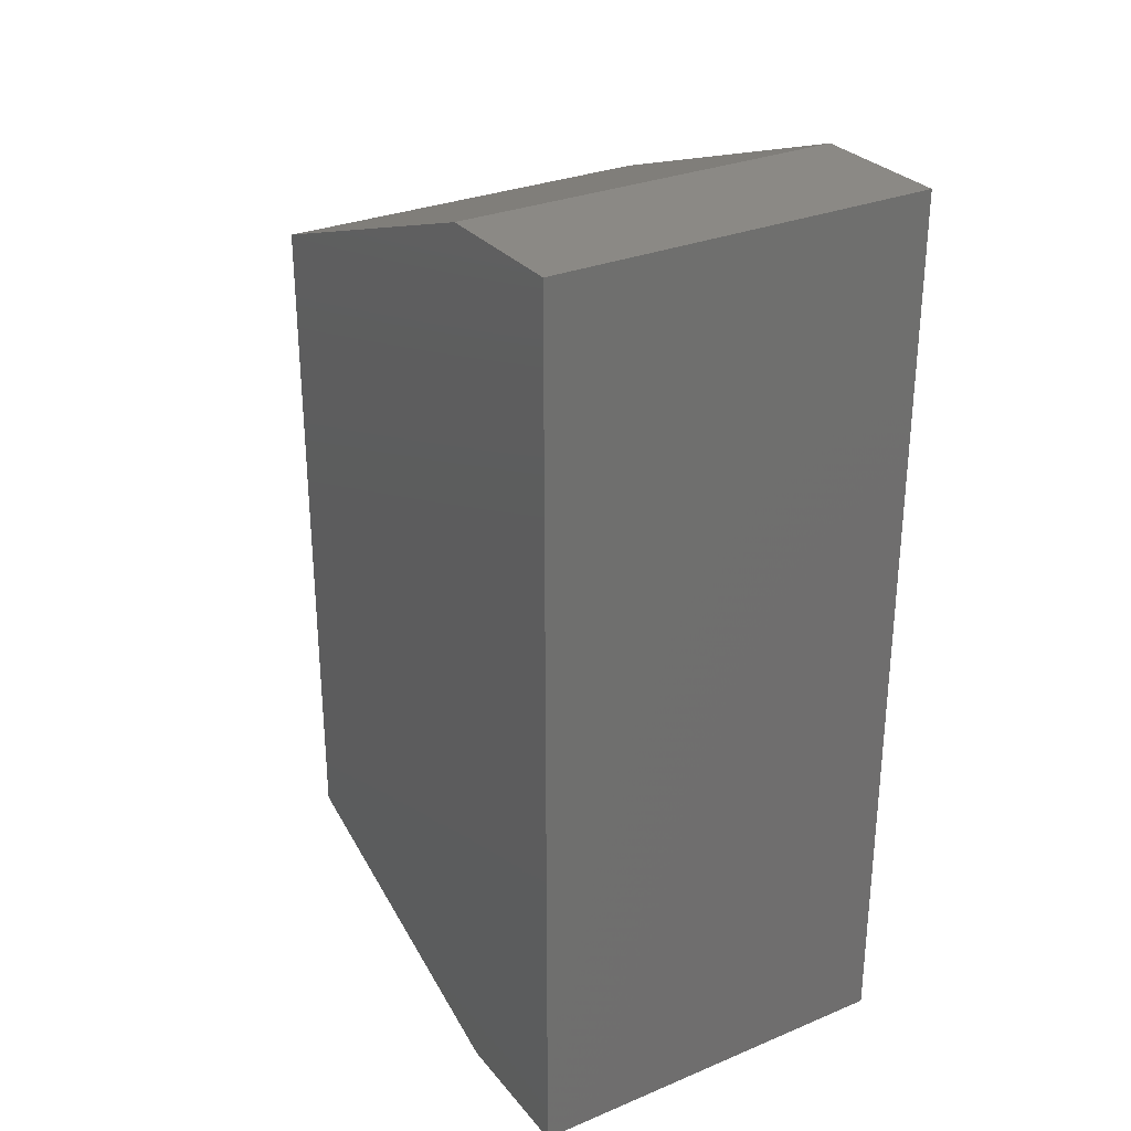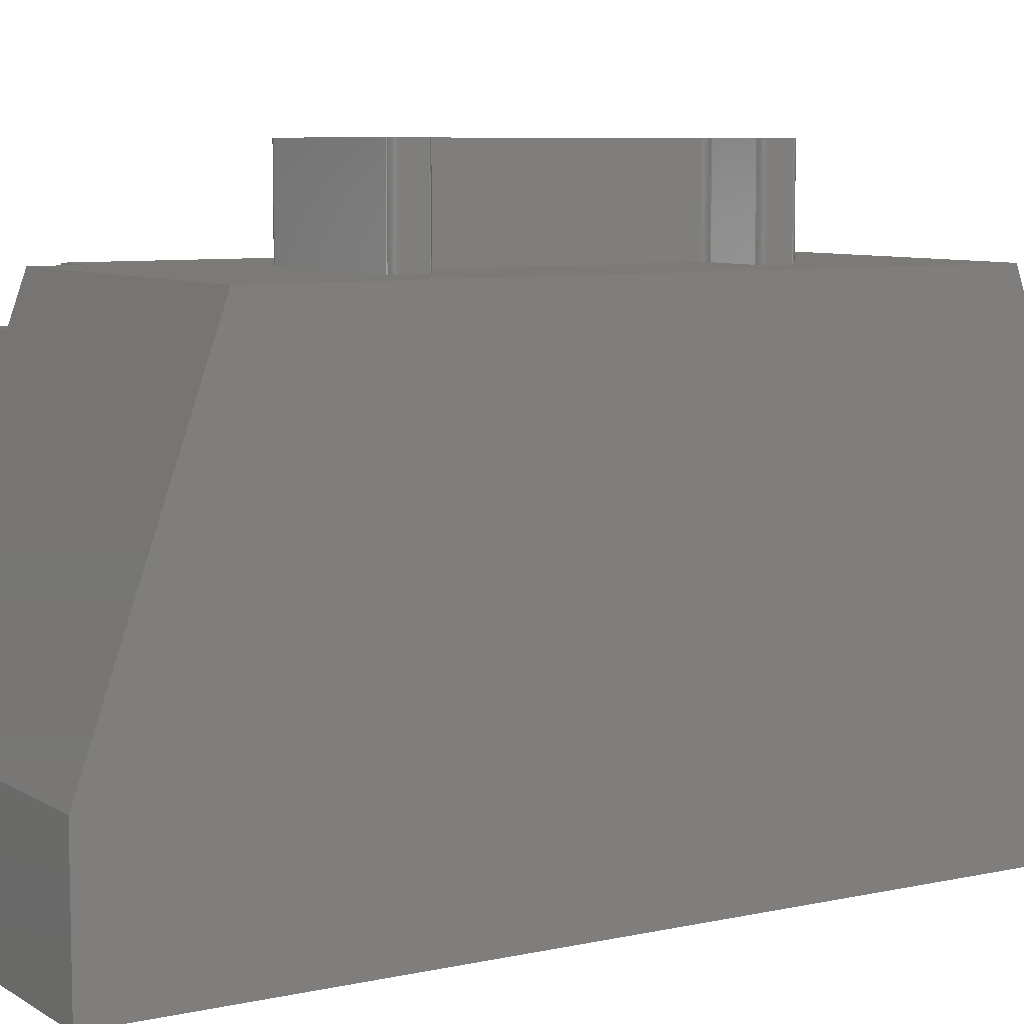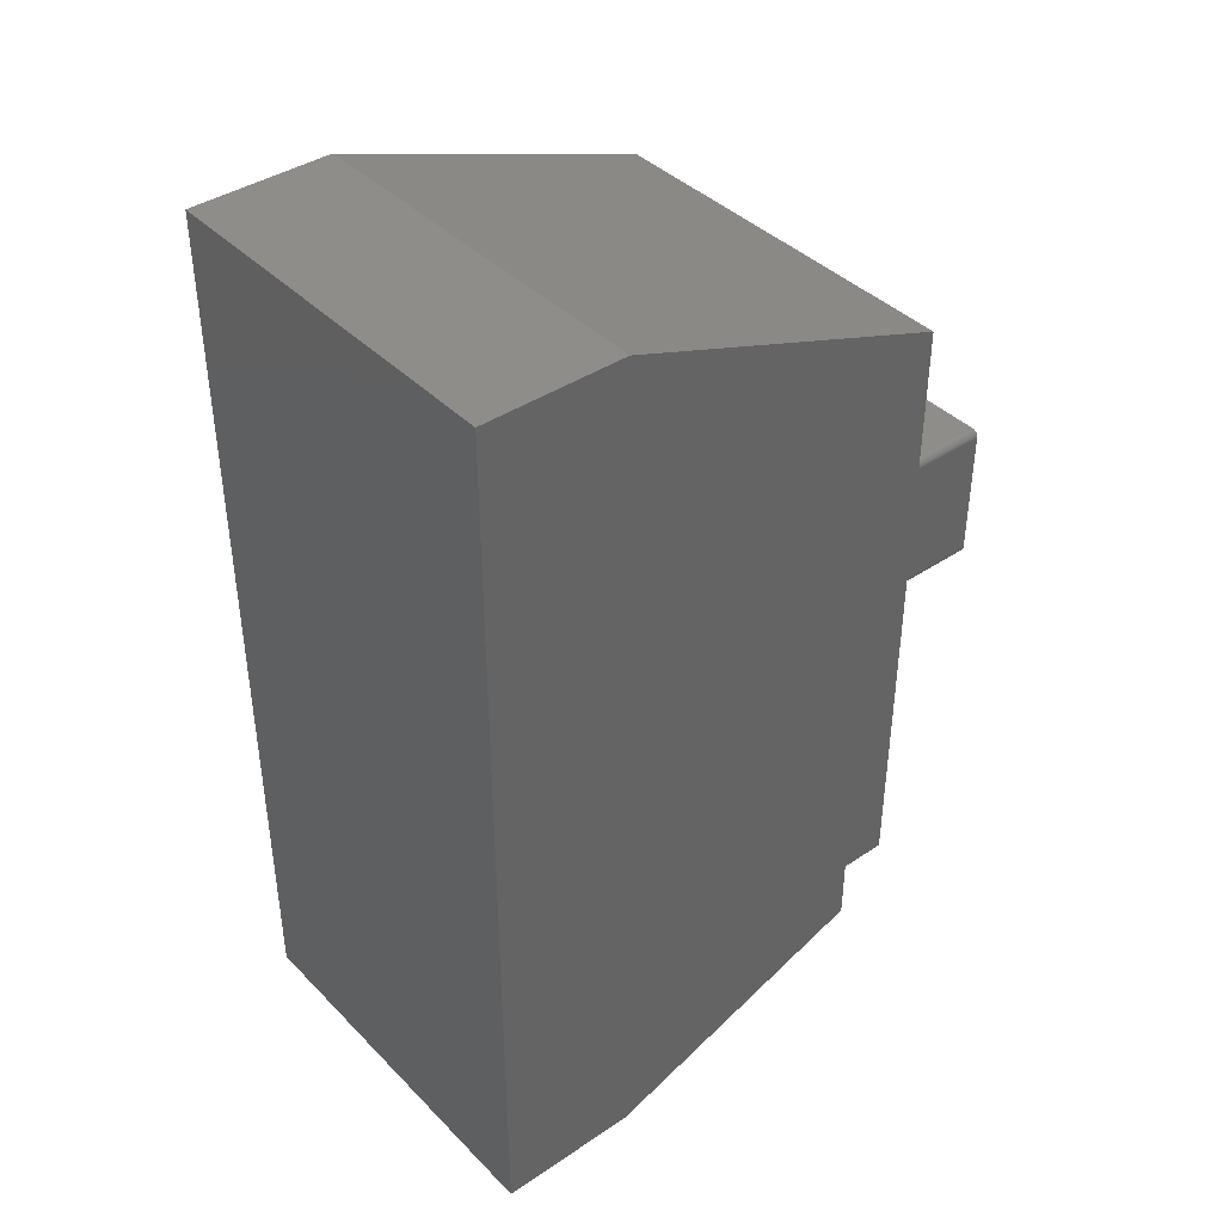
<metadata>
{"format":"stl","ext":"stl","renderer":"f3d","projection":"perspective","resolution":1024,"background":"white","views":[{"elev":29.5,"azim":148.6,"up":"+Y"},{"elev":7.3,"azim":58.2,"up":"+Z"},{"elev":40.3,"azim":-129.5,"up":"+Y"}]}
</metadata>
<code>
# stl→obj: 342 verts, 680 faces
v -8.174 0 0
v 0 0 3
v -8.174 0 3
v 0 0 0
v -8.174 3.5 9.01
v -8.174 19 3
v -8.174 19 0
v -8.174 16.5 10
v -8.174 2.146 9.01
v -8.174 3.5 10
v 0 19 3
v 0 16.5 10
v 0 2.5 10
v 0 19 0
v -3.963 12.47 10
v -3.815 12.32 10
v -3.817 12.35 10
v -5.444 9.876 10
v -3.815 10.02 10
v -3.825 12.38 10
v -3.839 12.4 10
v -3.963 9.876 10
v -3.857 12.42 10
v -3.817 9.993 10
v -3.825 9.966 10
v -3.933 12.46 10
v -3.88 12.44 10
v -3.839 9.941 10
v -3.905 12.46 10
v -3.857 9.918 10
v -3.933 9.878 10
v -3.88 9.899 10
v -3.905 9.886 10
v -6.777 12.47 10
v -5.474 9.873 10
v -6.926 10.39 10
v -5.502 9.865 10
v -5.527 9.851 10
v -6.936 10.33 10
v -5.582 9.785 10
v -6.928 10.36 10
v -5.568 9.81 10
v -5.55 9.833 10
v -3.963 9.133 10
v -3.815 8.985 10
v -3.817 9.015 10
v -5.148 6.542 10
v -3.815 6.69 10
v -3.825 9.043 10
v -3.963 6.542 10
v -3.839 9.068 10
v -5.444 9.133 10
v -3.857 9.091 10
v -3.817 6.66 10
v -3.933 9.13 10
v -3.88 9.109 10
v -3.825 6.633 10
v -3.839 6.608 10
v -3.905 9.122 10
v -3.857 6.585 10
v -3.933 6.545 10
v -3.88 6.566 10
v -3.905 6.553 10
v -5.178 6.54 10
v -5.206 6.532 10
v -5.474 9.136 10
v -5.231 6.518 10
v -5.502 9.144 10
v -5.55 9.176 10
v -5.272 6.477 10
v -5.527 9.157 10
v -5.253 6.5 10
v -1.447 6.424 10
v -1.447 12.58 10
v -1.444 6.394 10
v -1.455 12.56 10
v -1.455 6.452 10
v -1.468 12.53 10
v -1.468 6.477 10
v -1.487 12.51 10
v -1.487 6.5 10
v -1.51 12.49 10
v -1.51 6.518 10
v -1.535 12.48 10
v -1.535 6.532 10
v -1.562 12.47 10
v -1.562 6.54 10
v -1.593 12.47 10
v -1.593 6.542 10
v -2.926 12.32 10
v -2.778 12.47 10
v -2.808 12.46 10
v -2.926 6.69 10
v -2.836 12.46 10
v -2.778 6.542 10
v -2.861 12.44 10
v -2.808 6.545 10
v -2.883 12.42 10
v -2.836 6.553 10
v -2.923 12.35 10
v -2.902 12.4 10
v -2.861 6.566 10
v -2.915 12.38 10
v -2.883 6.585 10
v -2.923 6.66 10
v -2.902 6.608 10
v -2.915 6.633 10
v -1.444 12.61 10
v -1.444 13.06 10
v -1.447 13.09 10
v -1.455 13.12 10
v -1.468 13.14 10
v -1.487 13.17 10
v -1.51 13.18 10
v -1.535 13.2 10
v -1.562 13.21 10
v -1.593 13.21 10
v -7.666 13.21 10
v -7.696 13.21 10
v -7.814 13.06 10
v -7.814 10.39 10
v -7.812 13.09 10
v -7.804 13.12 10
v -7.79 13.14 10
v -7.772 13.17 10
v -7.749 13.18 10
v -7.724 13.2 10
v -1.444 5.948 10
v -1.447 5.918 10
v -1.455 5.89 10
v -1.468 5.865 10
v -1.487 5.843 10
v -1.51 5.824 10
v -1.535 5.811 10
v -1.562 5.803 10
v -1.593 5.8 10
v -5.148 5.8 10
v -7.184 3.5 10
v -5.178 5.803 10
v -5.206 5.811 10
v -5.231 5.824 10
v -5.285 6.452 10
v -5.568 9.198 10
v -7.666 10.24 10
v -7.696 10.25 10
v -5.293 6.424 10
v -7.074 10.24 10
v -5.582 9.224 10
v -5.59 9.251 10
v -7.724 10.25 10
v -5.59 9.757 10
v -6.949 10.31 10
v -6.926 12.32 10
v -6.808 12.46 10
v -6.835 12.46 10
v -6.86 12.44 10
v -6.883 12.42 10
v -6.923 12.35 10
v -6.902 12.4 10
v -6.915 12.38 10
v -5.592 9.727 10
v -6.968 10.29 10
v -6.991 10.27 10
v -5.592 9.282 10
v -7.016 10.25 10
v -7.043 10.25 10
v -5.296 6.394 10
v -5.296 5.948 10
v -5.272 5.865 10
v -5.285 5.89 10
v -5.253 5.843 10
v -7.184 2.5 10
v -5.293 5.918 10
v -7.749 10.27 10
v -7.772 10.29 10
v -7.79 10.31 10
v -7.804 10.33 10
v -7.812 10.36 10
v -7.184 2.146 9.01
v -7.184 3.5 9.01
v -5.178 5.803 11.99
v -5.206 5.811 11.99
v -5.231 5.824 11.99
v -5.253 5.843 11.99
v -5.272 5.865 11.99
v -5.285 5.89 11.99
v -5.293 5.918 11.99
v -5.296 5.948 11.99
v -5.296 6.394 11.99
v -5.293 6.424 11.99
v -5.285 6.452 11.99
v -5.272 6.477 11.99
v -5.253 6.5 11.99
v -5.231 6.518 11.99
v -5.206 6.532 11.99
v -5.178 6.54 11.99
v -5.148 6.542 11.99
v -3.963 6.542 11.99
v -3.933 6.545 11.99
v -3.905 6.553 11.99
v -3.88 6.566 11.99
v -3.857 6.585 11.99
v -3.839 6.608 11.99
v -3.825 6.633 11.99
v -3.817 6.66 11.99
v -3.815 6.69 11.99
v -3.815 8.985 11.99
v -3.817 9.015 11.99
v -3.825 9.043 11.99
v -3.839 9.068 11.99
v -3.857 9.091 11.99
v -3.88 9.109 11.99
v -3.905 9.122 11.99
v -3.933 9.13 11.99
v -3.963 9.133 11.99
v -5.444 9.133 11.99
v -5.474 9.136 11.99
v -5.502 9.144 11.99
v -5.527 9.157 11.99
v -5.55 9.176 11.99
v -5.568 9.198 11.99
v -5.582 9.224 11.99
v -5.59 9.251 11.99
v -5.592 9.282 11.99
v -5.592 9.727 11.99
v -5.59 9.757 11.99
v -5.582 9.785 11.99
v -5.568 9.81 11.99
v -5.55 9.833 11.99
v -5.527 9.851 11.99
v -5.502 9.865 11.99
v -5.474 9.873 11.99
v -5.444 9.876 11.99
v -3.963 9.876 11.99
v -3.933 9.878 11.99
v -3.905 9.886 11.99
v -3.88 9.899 11.99
v -3.857 9.918 11.99
v -3.839 9.941 11.99
v -3.825 9.966 11.99
v -3.817 9.993 11.99
v -3.815 10.02 11.99
v -3.815 12.32 11.99
v -3.817 12.35 11.99
v -3.825 12.38 11.99
v -3.839 12.4 11.99
v -3.857 12.42 11.99
v -3.88 12.44 11.99
v -3.905 12.46 11.99
v -3.933 12.46 11.99
v -3.963 12.47 11.99
v -6.777 12.47 11.99
v -6.808 12.46 11.99
v -6.835 12.46 11.99
v -6.86 12.44 11.99
v -6.883 12.42 11.99
v -6.902 12.4 11.99
v -6.915 12.38 11.99
v -6.923 12.35 11.99
v -6.926 12.32 11.99
v -6.926 10.39 11.99
v -6.928 10.36 11.99
v -6.936 10.33 11.99
v -6.949 10.31 11.99
v -6.968 10.29 11.99
v -6.991 10.27 11.99
v -7.016 10.25 11.99
v -7.043 10.25 11.99
v -7.074 10.24 11.99
v -7.666 10.24 11.99
v -7.696 10.25 11.99
v -7.724 10.25 11.99
v -7.749 10.27 11.99
v -7.772 10.29 11.99
v -7.79 10.31 11.99
v -7.804 10.33 11.99
v -7.812 10.36 11.99
v -7.814 10.39 11.99
v -7.814 13.06 11.99
v -7.812 13.09 11.99
v -7.804 13.12 11.99
v -7.79 13.14 11.99
v -7.772 13.17 11.99
v -7.749 13.18 11.99
v -7.724 13.2 11.99
v -7.696 13.21 11.99
v -7.666 13.21 11.99
v -1.593 13.21 11.99
v -1.562 13.21 11.99
v -1.535 13.2 11.99
v -1.51 13.18 11.99
v -1.487 13.17 11.99
v -1.468 13.14 11.99
v -1.455 13.12 11.99
v -1.447 13.09 11.99
v -1.444 13.06 11.99
v -1.444 12.61 11.99
v -1.447 12.58 11.99
v -1.455 12.56 11.99
v -1.468 12.53 11.99
v -1.487 12.51 11.99
v -1.51 12.49 11.99
v -1.535 12.48 11.99
v -1.562 12.47 11.99
v -1.593 12.47 11.99
v -2.778 12.47 11.99
v -2.808 12.46 11.99
v -2.836 12.46 11.99
v -2.861 12.44 11.99
v -2.883 12.42 11.99
v -2.902 12.4 11.99
v -2.915 12.38 11.99
v -2.923 12.35 11.99
v -2.926 12.32 11.99
v -2.926 6.69 11.99
v -2.923 6.66 11.99
v -2.915 6.633 11.99
v -2.902 6.608 11.99
v -2.883 6.585 11.99
v -2.861 6.566 11.99
v -2.836 6.553 11.99
v -2.808 6.545 11.99
v -2.778 6.542 11.99
v -1.593 6.542 11.99
v -1.562 6.54 11.99
v -1.535 6.532 11.99
v -1.51 6.518 11.99
v -1.487 6.5 11.99
v -1.468 6.477 11.99
v -1.455 6.452 11.99
v -1.447 6.424 11.99
v -1.444 6.394 11.99
v -1.444 5.948 11.99
v -1.447 5.918 11.99
v -1.455 5.89 11.99
v -1.468 5.865 11.99
v -1.487 5.843 11.99
v -1.51 5.824 11.99
v -1.535 5.811 11.99
v -1.562 5.803 11.99
v -1.593 5.8 11.99
v -5.148 5.8 11.99
f 1 2 3
f 2 1 4
f 5 6 7
f 6 5 8
f 3 5 7
f 3 7 1
f 5 3 9
f 8 5 10
f 2 11 12
f 2 12 13
f 11 2 14
f 14 2 4
f 15 16 17
f 16 18 19
f 15 17 20
f 16 15 18
f 15 20 21
f 22 19 18
f 15 21 23
f 24 22 25
f 26 23 27
f 25 22 28
f 26 27 29
f 28 22 30
f 23 26 15
f 31 30 22
f 30 31 32
f 32 31 33
f 19 22 24
f 34 18 15
f 18 34 35
f 36 35 34
f 35 36 37
f 37 36 38
f 39 40 41
f 42 41 40
f 41 42 36
f 43 36 42
f 38 36 43
f 44 45 46
f 45 47 48
f 44 46 49
f 50 48 47
f 44 49 51
f 45 44 52
f 44 51 53
f 48 50 54
f 55 53 56
f 57 50 58
f 55 56 59
f 58 50 60
f 53 55 44
f 61 60 50
f 60 61 62
f 62 61 63
f 54 50 57
f 45 52 47
f 47 52 64
f 64 52 65
f 66 65 52
f 65 66 67
f 68 67 66
f 69 70 71
f 72 71 70
f 71 72 68
f 67 68 72
f 73 13 74
f 13 73 75
f 76 73 74
f 76 77 73
f 78 77 76
f 78 79 77
f 80 79 78
f 80 81 79
f 82 81 80
f 82 83 81
f 84 83 82
f 84 85 83
f 86 85 84
f 86 87 85
f 88 87 86
f 88 89 87
f 90 88 91
f 88 90 89
f 90 91 92
f 93 89 90
f 90 92 94
f 89 93 95
f 90 94 96
f 95 93 97
f 90 96 98
f 97 93 99
f 100 98 101
f 99 93 102
f 100 101 103
f 102 93 104
f 98 100 90
f 105 104 93
f 104 105 106
f 106 105 107
f 108 12 109
f 12 110 109
f 12 111 110
f 12 112 111
f 12 113 112
f 12 114 113
f 12 115 114
f 12 116 115
f 12 117 116
f 8 117 12
f 117 8 118
f 118 8 119
f 120 8 121
f 122 8 120
f 123 8 122
f 124 8 123
f 125 8 124
f 126 8 125
f 127 8 126
f 119 8 127
f 74 12 108
f 12 74 13
f 128 13 75
f 129 13 128
f 130 13 129
f 131 13 130
f 132 13 131
f 133 13 132
f 134 13 133
f 135 13 134
f 136 13 135
f 137 13 136
f 138 137 139
f 138 139 140
f 138 140 141
f 70 69 142
f 143 142 69
f 144 142 143
f 145 142 144
f 142 145 146
f 147 143 148
f 147 148 149
f 150 146 145
f 40 39 151
f 152 151 39
f 153 34 154
f 153 154 155
f 153 155 156
f 153 156 157
f 158 157 159
f 158 159 160
f 157 158 153
f 34 153 36
f 151 152 161
f 162 161 152
f 163 161 162
f 161 163 164
f 165 164 163
f 164 165 149
f 166 149 165
f 147 149 166
f 143 147 144
f 10 146 150
f 167 10 168
f 138 169 170
f 138 171 169
f 138 141 171
f 137 138 172
f 137 172 13
f 138 168 10
f 168 138 173
f 146 10 167
f 10 150 174
f 10 174 175
f 10 175 176
f 10 176 177
f 10 177 178
f 173 138 170
f 121 10 178
f 10 121 8
f 1 14 4
f 14 1 7
f 11 8 12
f 8 11 6
f 14 6 11
f 6 14 7
f 9 3 179
f 179 13 172
f 2 179 3
f 179 2 13
f 5 179 180
f 179 5 9
f 180 172 138
f 172 180 179
f 5 138 10
f 138 5 180
f 140 181 182
f 181 140 139
f 141 182 183
f 182 141 140
f 171 183 184
f 183 171 141
f 171 185 169
f 185 171 184
f 169 186 170
f 186 169 185
f 170 187 173
f 187 170 186
f 173 188 168
f 188 173 187
f 168 189 167
f 189 168 188
f 167 190 146
f 190 167 189
f 146 191 142
f 191 146 190
f 142 192 70
f 192 142 191
f 70 193 72
f 193 70 192
f 67 193 194
f 193 67 72
f 65 194 195
f 194 65 67
f 64 195 196
f 195 64 65
f 47 196 197
f 196 47 64
f 50 197 198
f 197 50 47
f 61 198 199
f 198 61 50
f 63 199 200
f 199 63 61
f 62 200 201
f 200 62 63
f 60 201 202
f 201 60 62
f 60 203 58
f 203 60 202
f 58 204 57
f 204 58 203
f 57 205 54
f 205 57 204
f 54 206 48
f 206 54 205
f 48 207 45
f 207 48 206
f 45 208 46
f 208 45 207
f 46 209 49
f 209 46 208
f 49 210 51
f 210 49 209
f 51 211 53
f 211 51 210
f 56 211 212
f 211 56 53
f 59 212 213
f 212 59 56
f 55 213 214
f 213 55 59
f 44 214 215
f 214 44 55
f 52 215 216
f 215 52 44
f 66 216 217
f 216 66 52
f 68 217 218
f 217 68 66
f 71 218 219
f 218 71 68
f 69 219 220
f 219 69 71
f 69 221 143
f 221 69 220
f 143 222 148
f 222 143 221
f 148 223 149
f 223 148 222
f 149 224 164
f 224 149 223
f 164 225 161
f 225 164 224
f 161 226 151
f 226 161 225
f 151 227 40
f 227 151 226
f 40 228 42
f 228 40 227
f 42 229 43
f 229 42 228
f 38 229 230
f 229 38 43
f 37 230 231
f 230 37 38
f 35 231 232
f 231 35 37
f 18 232 233
f 232 18 35
f 22 233 234
f 233 22 18
f 31 234 235
f 234 31 22
f 33 235 236
f 235 33 31
f 32 236 237
f 236 32 33
f 30 237 238
f 237 30 32
f 30 239 28
f 239 30 238
f 28 240 25
f 240 28 239
f 25 241 24
f 241 25 240
f 24 242 19
f 242 24 241
f 19 243 16
f 243 19 242
f 16 244 17
f 244 16 243
f 17 245 20
f 245 17 244
f 20 246 21
f 246 20 245
f 21 247 23
f 247 21 246
f 27 247 248
f 247 27 23
f 29 248 249
f 248 29 27
f 26 249 250
f 249 26 29
f 15 250 251
f 250 15 26
f 34 251 252
f 251 34 15
f 154 252 253
f 252 154 34
f 155 253 254
f 253 155 154
f 156 254 255
f 254 156 155
f 157 255 256
f 255 157 156
f 257 157 256
f 157 257 159
f 258 159 257
f 159 258 160
f 259 160 258
f 160 259 158
f 260 158 259
f 158 260 153
f 261 153 260
f 153 261 36
f 262 36 261
f 36 262 41
f 263 41 262
f 41 263 39
f 264 39 263
f 39 264 152
f 265 152 264
f 152 265 162
f 163 265 266
f 265 163 162
f 165 266 267
f 266 165 163
f 166 267 268
f 267 166 165
f 147 268 269
f 268 147 166
f 144 269 270
f 269 144 147
f 145 270 271
f 270 145 144
f 150 271 272
f 271 150 145
f 174 272 273
f 272 174 150
f 175 273 274
f 273 175 174
f 175 275 176
f 275 175 274
f 176 276 177
f 276 176 275
f 177 277 178
f 277 177 276
f 178 278 121
f 278 178 277
f 121 279 120
f 279 121 278
f 120 280 122
f 280 120 279
f 122 281 123
f 281 122 280
f 123 282 124
f 282 123 281
f 124 283 125
f 283 124 282
f 126 283 284
f 283 126 125
f 127 284 285
f 284 127 126
f 119 285 286
f 285 119 127
f 118 286 287
f 286 118 119
f 117 287 288
f 287 117 118
f 116 288 289
f 288 116 117
f 115 289 290
f 289 115 116
f 114 290 291
f 290 114 115
f 113 291 292
f 291 113 114
f 293 113 292
f 113 293 112
f 294 112 293
f 112 294 111
f 295 111 294
f 111 295 110
f 296 110 295
f 110 296 109
f 297 109 296
f 109 297 108
f 298 108 297
f 108 298 74
f 299 74 298
f 74 299 76
f 300 76 299
f 76 300 78
f 301 78 300
f 78 301 80
f 82 301 302
f 301 82 80
f 84 302 303
f 302 84 82
f 86 303 304
f 303 86 84
f 88 304 305
f 304 88 86
f 91 305 306
f 305 91 88
f 92 306 307
f 306 92 91
f 94 307 308
f 307 94 92
f 96 308 309
f 308 96 94
f 98 309 310
f 309 98 96
f 311 98 310
f 98 311 101
f 312 101 311
f 101 312 103
f 313 103 312
f 103 313 100
f 314 100 313
f 100 314 90
f 315 90 314
f 90 315 93
f 316 93 315
f 93 316 105
f 317 105 316
f 105 317 107
f 318 107 317
f 107 318 106
f 319 106 318
f 106 319 104
f 102 319 320
f 319 102 104
f 99 320 321
f 320 99 102
f 97 321 322
f 321 97 99
f 95 322 323
f 322 95 97
f 89 323 324
f 323 89 95
f 87 324 325
f 324 87 89
f 85 325 326
f 325 85 87
f 83 326 327
f 326 83 85
f 81 327 328
f 327 81 83
f 329 81 328
f 81 329 79
f 330 79 329
f 79 330 77
f 331 77 330
f 77 331 73
f 332 73 331
f 73 332 75
f 333 75 332
f 75 333 128
f 334 128 333
f 128 334 129
f 335 129 334
f 129 335 130
f 336 130 335
f 130 336 131
f 337 131 336
f 131 337 132
f 133 337 338
f 337 133 132
f 134 338 339
f 338 134 133
f 135 339 340
f 339 135 134
f 136 340 341
f 340 136 135
f 137 341 342
f 341 137 136
f 139 342 181
f 342 139 137
f 208 315 241
f 315 208 207
f 240 208 241
f 240 209 208
f 239 209 240
f 239 210 209
f 238 210 239
f 238 211 210
f 237 211 238
f 237 212 211
f 236 212 237
f 236 213 212
f 235 213 236
f 235 214 213
f 234 214 235
f 234 215 214
f 233 215 234
f 233 216 215
f 225 233 232
f 233 225 216
f 225 232 231
f 224 216 225
f 225 231 230
f 216 224 217
f 225 230 229
f 217 224 218
f 226 229 228
f 218 224 219
f 226 228 227
f 219 224 220
f 229 226 225
f 223 220 224
f 220 223 221
f 221 223 222
f 288 296 295
f 296 288 297
f 288 295 294
f 305 297 288
f 288 294 293
f 297 305 298
f 288 293 292
f 298 305 299
f 289 292 291
f 299 305 300
f 289 291 290
f 300 305 301
f 292 289 288
f 304 301 305
f 301 304 302
f 302 304 303
f 288 306 305
f 288 307 306
f 250 307 288
f 307 250 308
f 242 314 243
f 313 243 314
f 244 313 312
f 245 312 311
f 246 311 310
f 247 310 309
f 249 308 250
f 313 244 243
f 312 245 244
f 311 246 245
f 310 247 246
f 309 248 247
f 309 249 248
f 308 249 309
f 288 251 250
f 287 251 288
f 251 287 252
f 278 261 260
f 269 261 278
f 261 269 262
f 262 269 263
f 263 269 264
f 264 269 265
f 265 268 266
f 266 268 267
f 252 287 253
f 287 254 253
f 287 255 254
f 287 256 255
f 287 257 256
f 279 257 287
f 257 279 258
f 258 279 259
f 259 279 260
f 278 260 279
f 279 287 286
f 268 265 269
f 279 286 285
f 269 278 270
f 279 285 284
f 270 278 271
f 279 284 283
f 271 278 272
f 280 283 282
f 272 278 273
f 280 282 281
f 273 278 274
f 283 280 279
f 277 274 278
f 274 277 275
f 275 277 276
f 324 332 331
f 332 324 333
f 324 331 330
f 341 333 324
f 324 330 329
f 333 341 334
f 324 329 328
f 334 341 335
f 325 328 327
f 335 341 336
f 325 327 326
f 336 341 337
f 328 325 324
f 340 337 341
f 337 340 338
f 338 340 339
f 323 341 324
f 322 341 323
f 199 322 321
f 200 321 320
f 241 314 242
f 314 241 315
f 206 315 207
f 315 206 316
f 205 316 206
f 316 205 317
f 204 317 205
f 317 204 318
f 203 318 204
f 318 203 319
f 202 319 203
f 319 202 320
f 201 320 202
f 200 320 201
f 321 200 199
f 322 199 341
f 342 199 198
f 342 198 197
f 199 342 341
f 189 197 196
f 197 189 342
f 189 196 195
f 188 342 189
f 189 195 194
f 342 188 181
f 189 194 193
f 181 188 182
f 190 193 192
f 182 188 183
f 190 192 191
f 183 188 184
f 193 190 189
f 187 184 188
f 184 187 185
f 185 187 186

</code>
